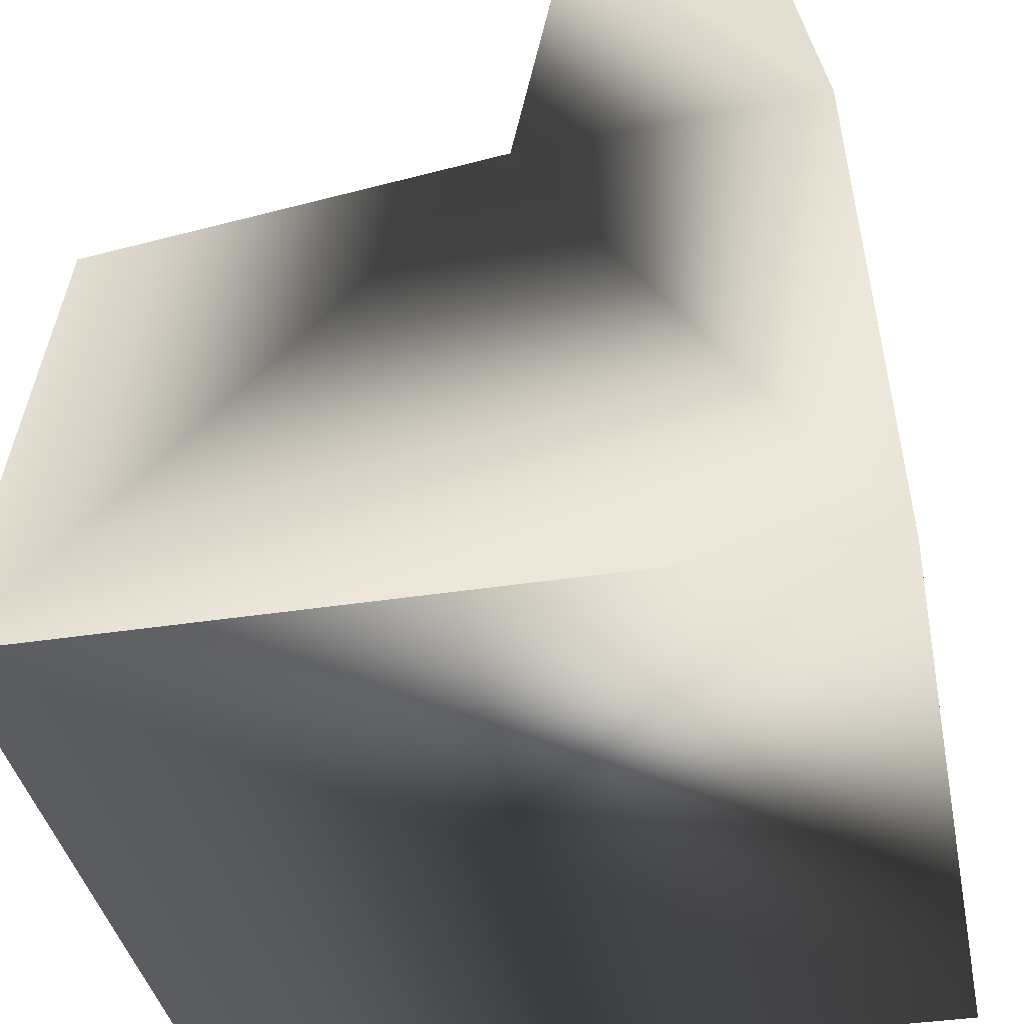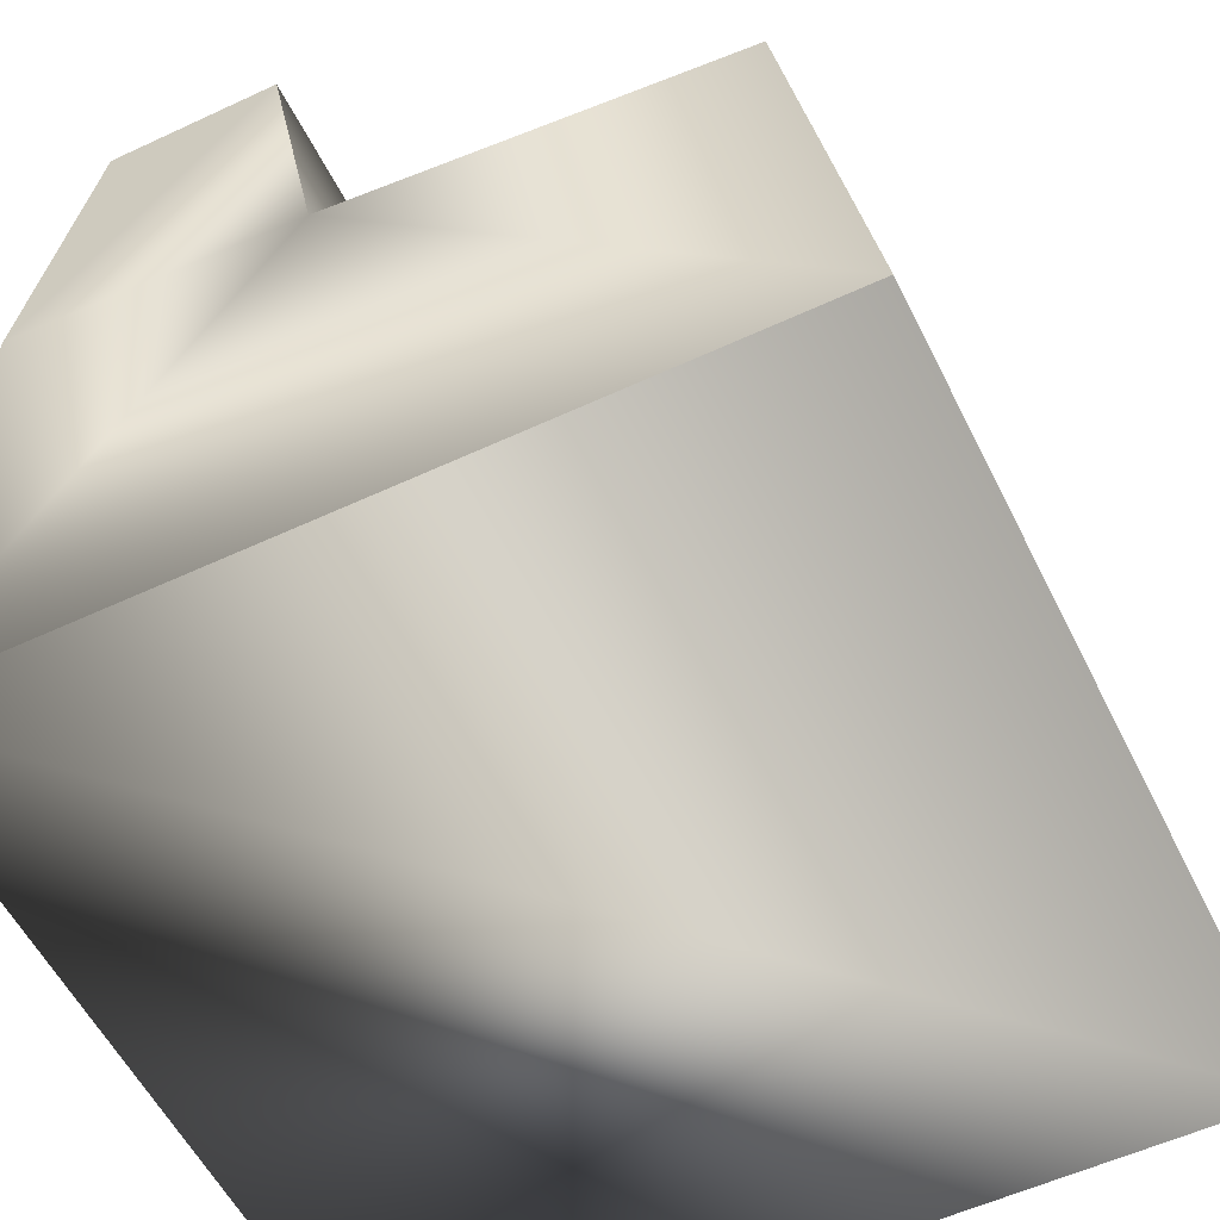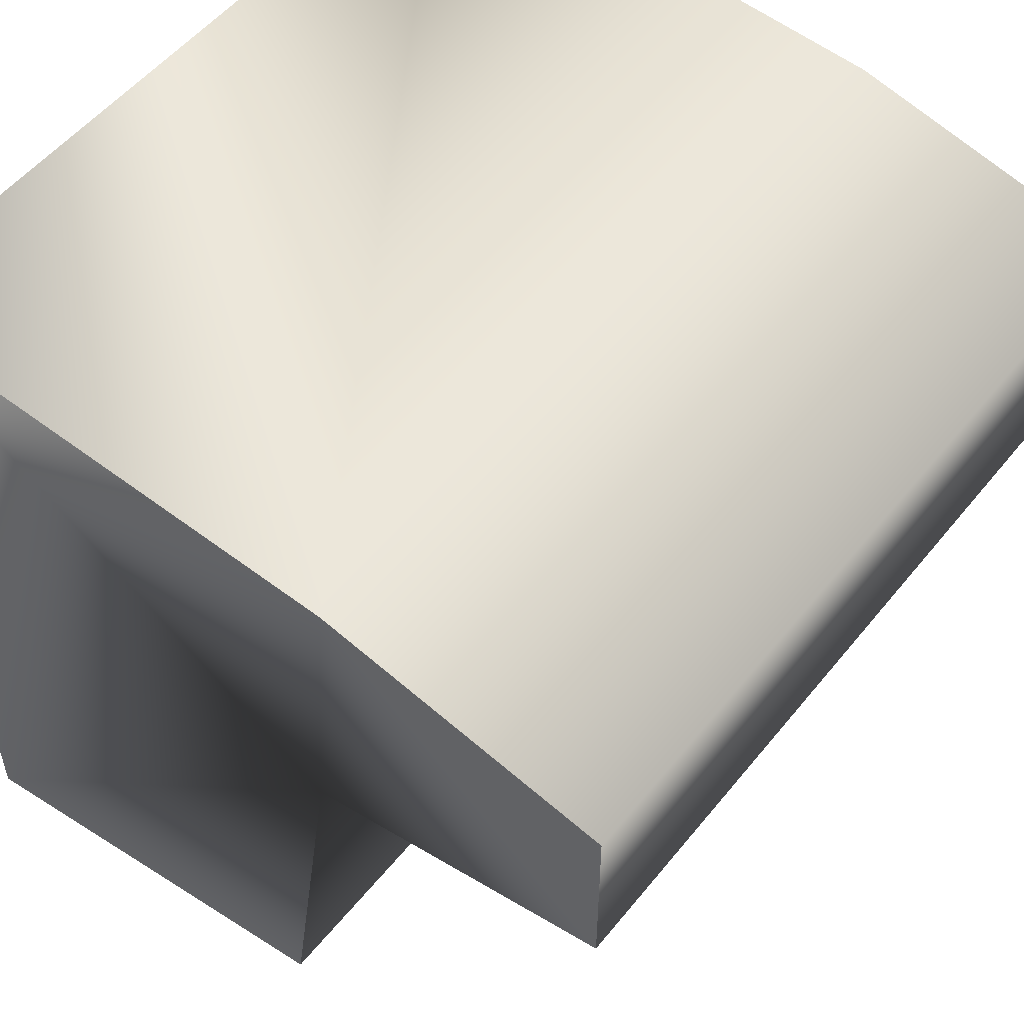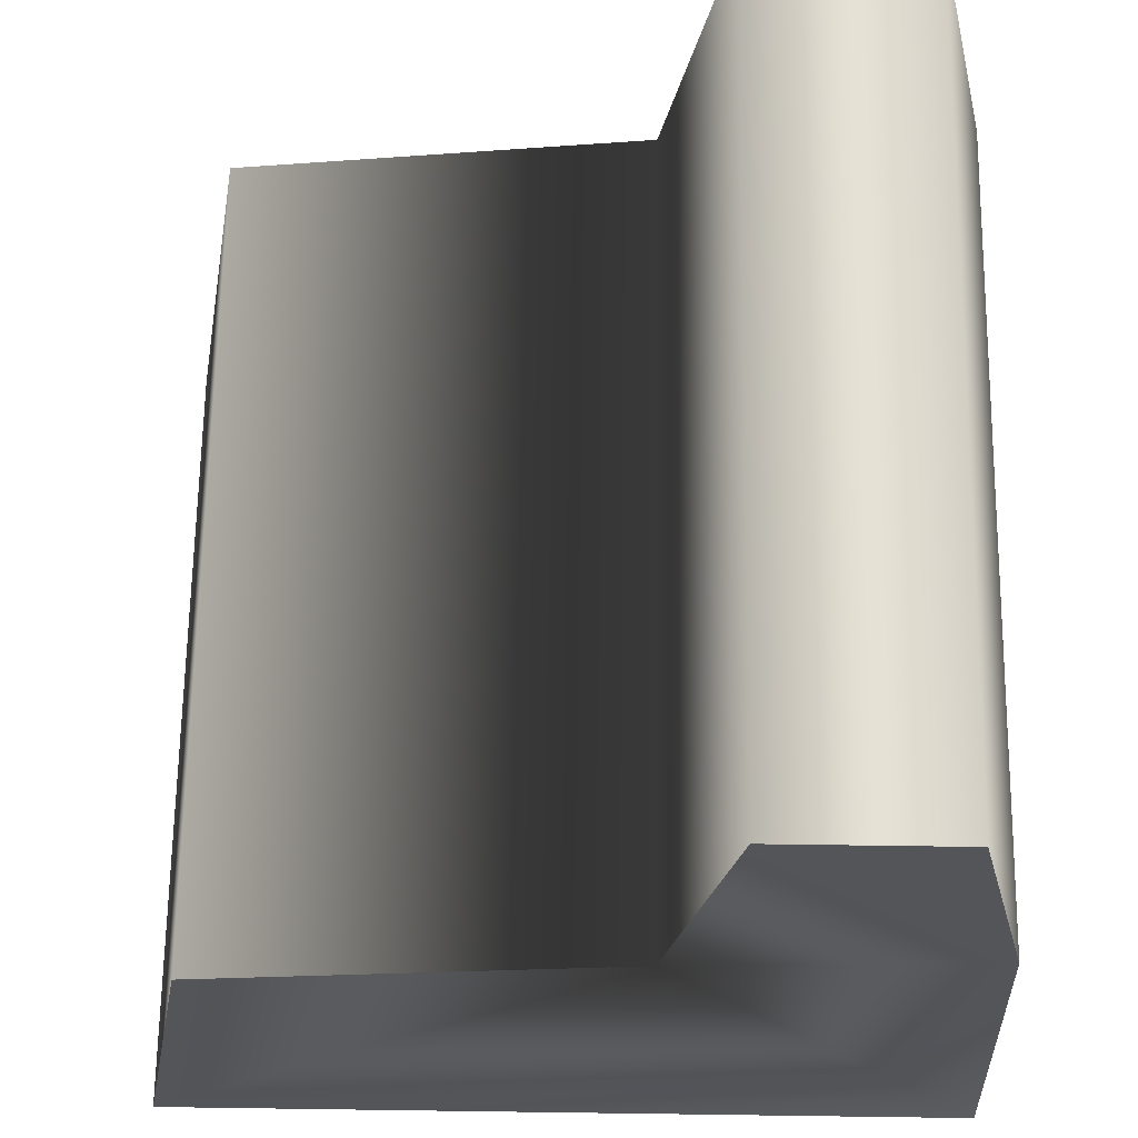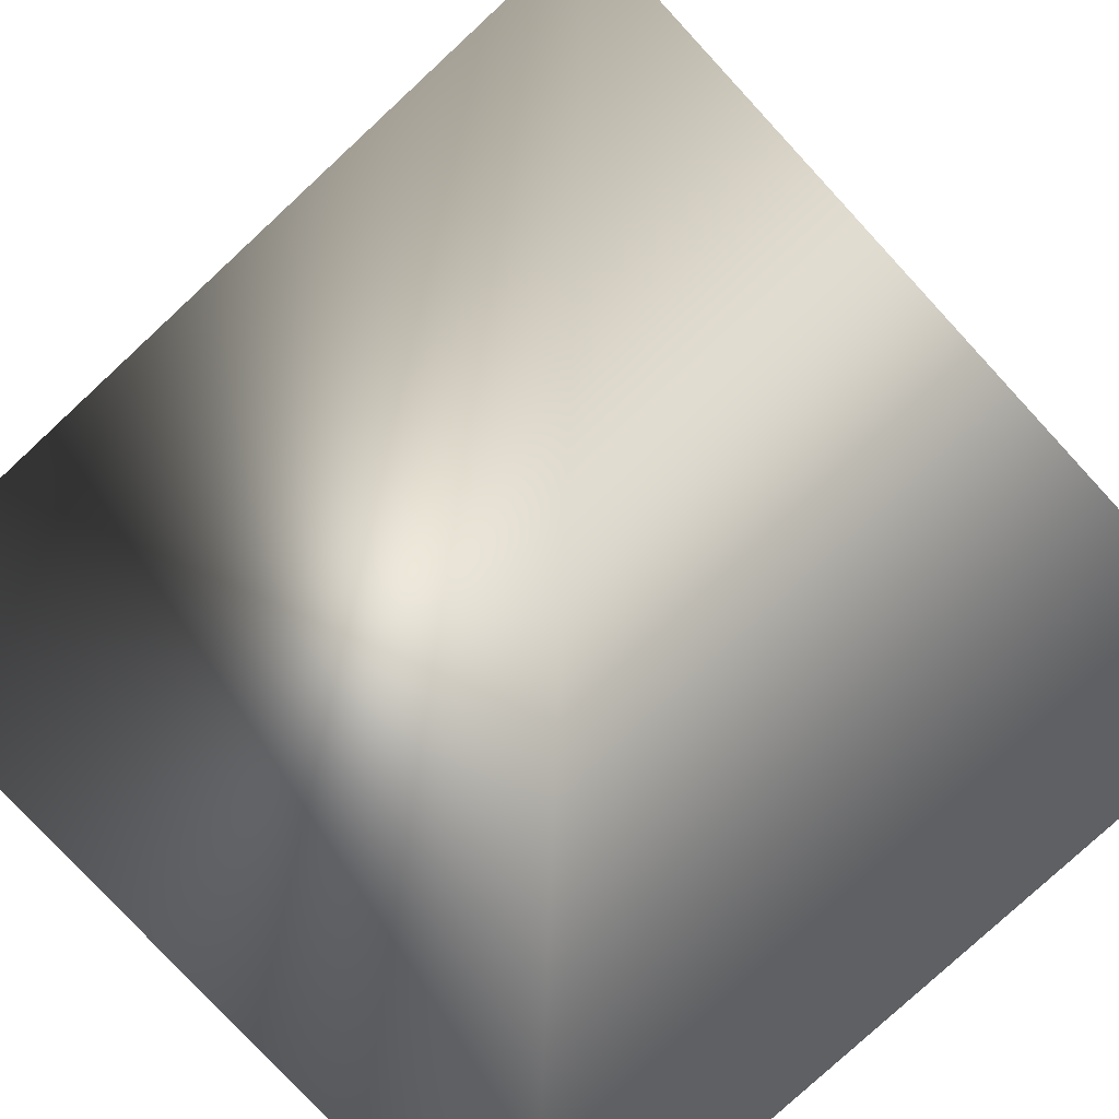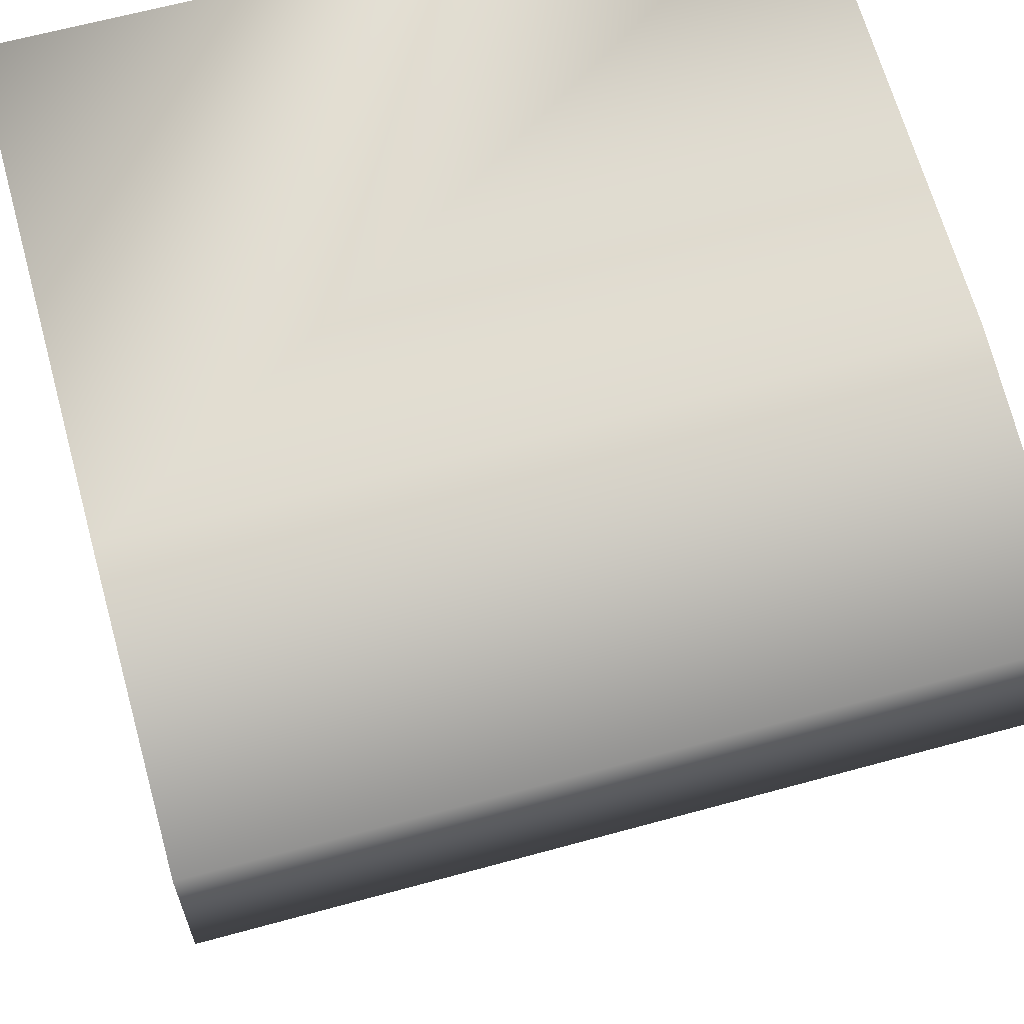
<metadata>
{"format":"obj","ext":"obj","renderer":"f3d","projection":"perspective","resolution":1024,"background":"white","views":[{"elev":-38.6,"azim":101.1,"up":"+Z"},{"elev":-55.7,"azim":-63.9,"up":"+Z"},{"elev":53.2,"azim":-52.2,"up":"+Y"},{"elev":65.5,"azim":90.8,"up":"+Z"},{"elev":-79.0,"azim":-137.2,"up":"+Z"},{"elev":63.7,"azim":-15.5,"up":"+Y"}]}
</metadata>
<code>
v -45.85 13.35 56.88
v 45.85 13.35 56.88
v -45.85 -33.15 50.2
v 45.85 13.35 56.88
v 45.85 -33.15 50.2
v -45.85 -33.15 50.2
v -45.85 -33.15 50.2
v 45.85 -33.15 50.2
v -45.85 -41.32 0.465
v 45.85 -33.15 50.2
v 45.85 -41.32 0.465
v -45.85 -41.32 0.465
v -45.85 50.38 0.465
v -45.85 -41.32 0.465
v 45.85 -41.32 0.465
v 45.85 50.38 0.465
v -45.85 50.38 0.465
v 45.85 -41.32 0.465
v -45.85 50.38 0.465
v 45.85 50.38 0.465
v -45.85 47.29 59.27
v 45.85 50.38 0.465
v 45.85 47.29 59.27
v -45.85 47.29 59.27
v -45.85 40.12 92.08
v -45.85 47.29 59.27
v 45.85 47.29 59.27
v 45.85 40.12 92.08
v -45.85 40.12 92.08
v 45.85 47.29 59.27
v -45.85 40.12 92.08
v 45.85 40.12 92.08
v -45.85 20.27 92.08
v 45.85 40.12 92.08
v 45.85 20.27 92.08
v -45.85 20.27 92.08
v -45.85 20.27 92.08
v 45.85 20.27 92.08
v -45.85 13.35 56.88
v 45.85 20.27 92.08
v 45.85 13.35 56.88
v -45.85 13.35 56.88
v 45.85 -33.15 50.2
v 45.85 13.35 56.88
v 45.85 -41.32 0.465
v 45.85 -41.32 0.465
v 45.85 13.35 56.88
v 45.85 50.38 0.465
v 45.85 13.35 56.88
v 45.85 47.29 59.27
v 45.85 50.38 0.465
v 45.85 13.35 56.88
v 45.85 20.27 92.08
v 45.85 47.29 59.27
v 45.85 20.27 92.08
v 45.85 40.12 92.08
v 45.85 47.29 59.27
v -45.85 -41.32 0.465
v -45.85 13.35 56.88
v -45.85 -33.15 50.2
v -45.85 13.35 56.88
v -45.85 -41.32 0.465
v -45.85 50.38 0.465
v -45.85 47.29 59.27
v -45.85 13.35 56.88
v -45.85 50.38 0.465
v -45.85 13.35 56.88
v -45.85 47.29 59.27
v -45.85 20.27 92.08
v -45.85 47.29 59.27
v -45.85 40.12 92.08
v -45.85 20.27 92.08
g mtl_nt_2020_moving_chair_01
f 3 2 1
f 6 5 4
f 9 8 7
f 12 11 10
f 15 14 13
f 18 17 16
f 21 20 19
f 24 23 22
f 27 26 25
f 30 29 28
f 33 32 31
f 36 35 34
f 39 38 37
f 42 41 40
f 45 44 43
f 48 47 46
f 51 50 49
f 54 53 52
f 57 56 55
f 60 59 58
f 63 62 61
f 66 65 64
f 69 68 67
f 72 71 70

</code>
